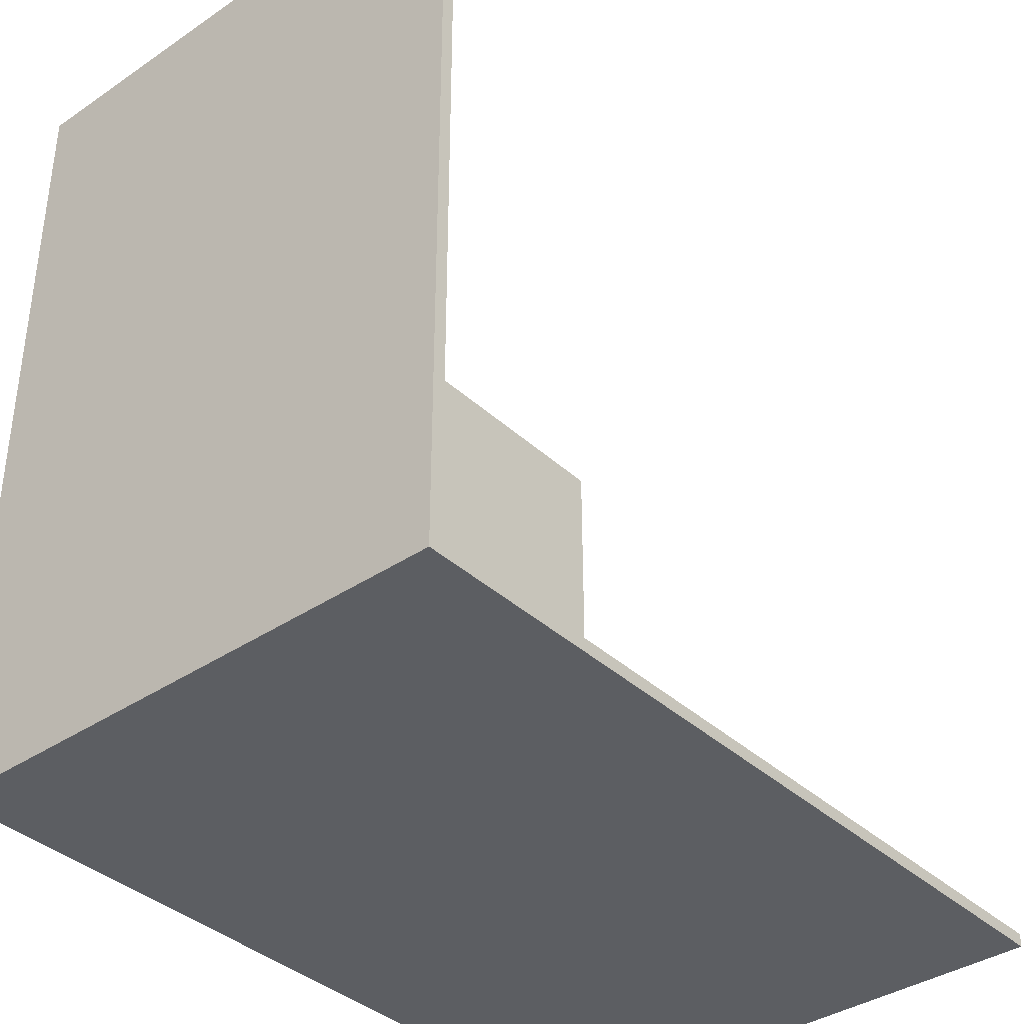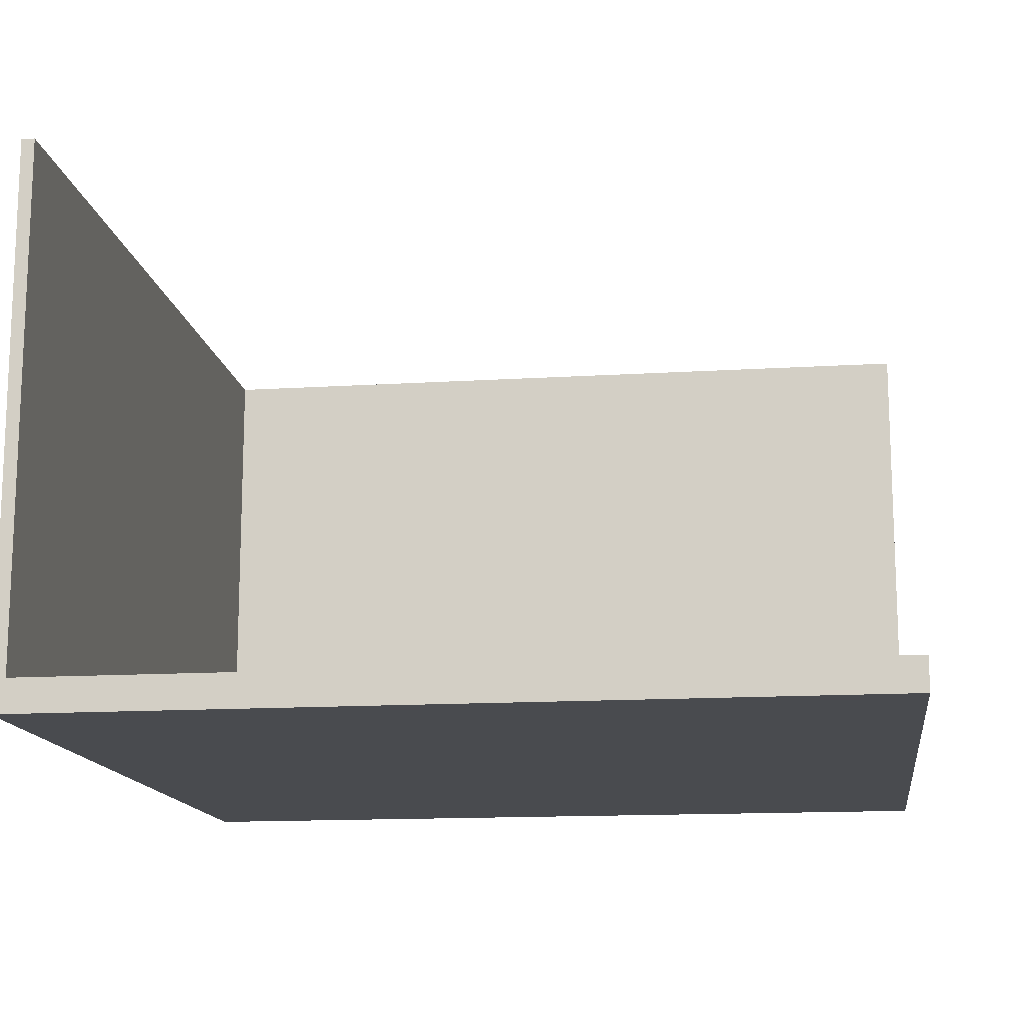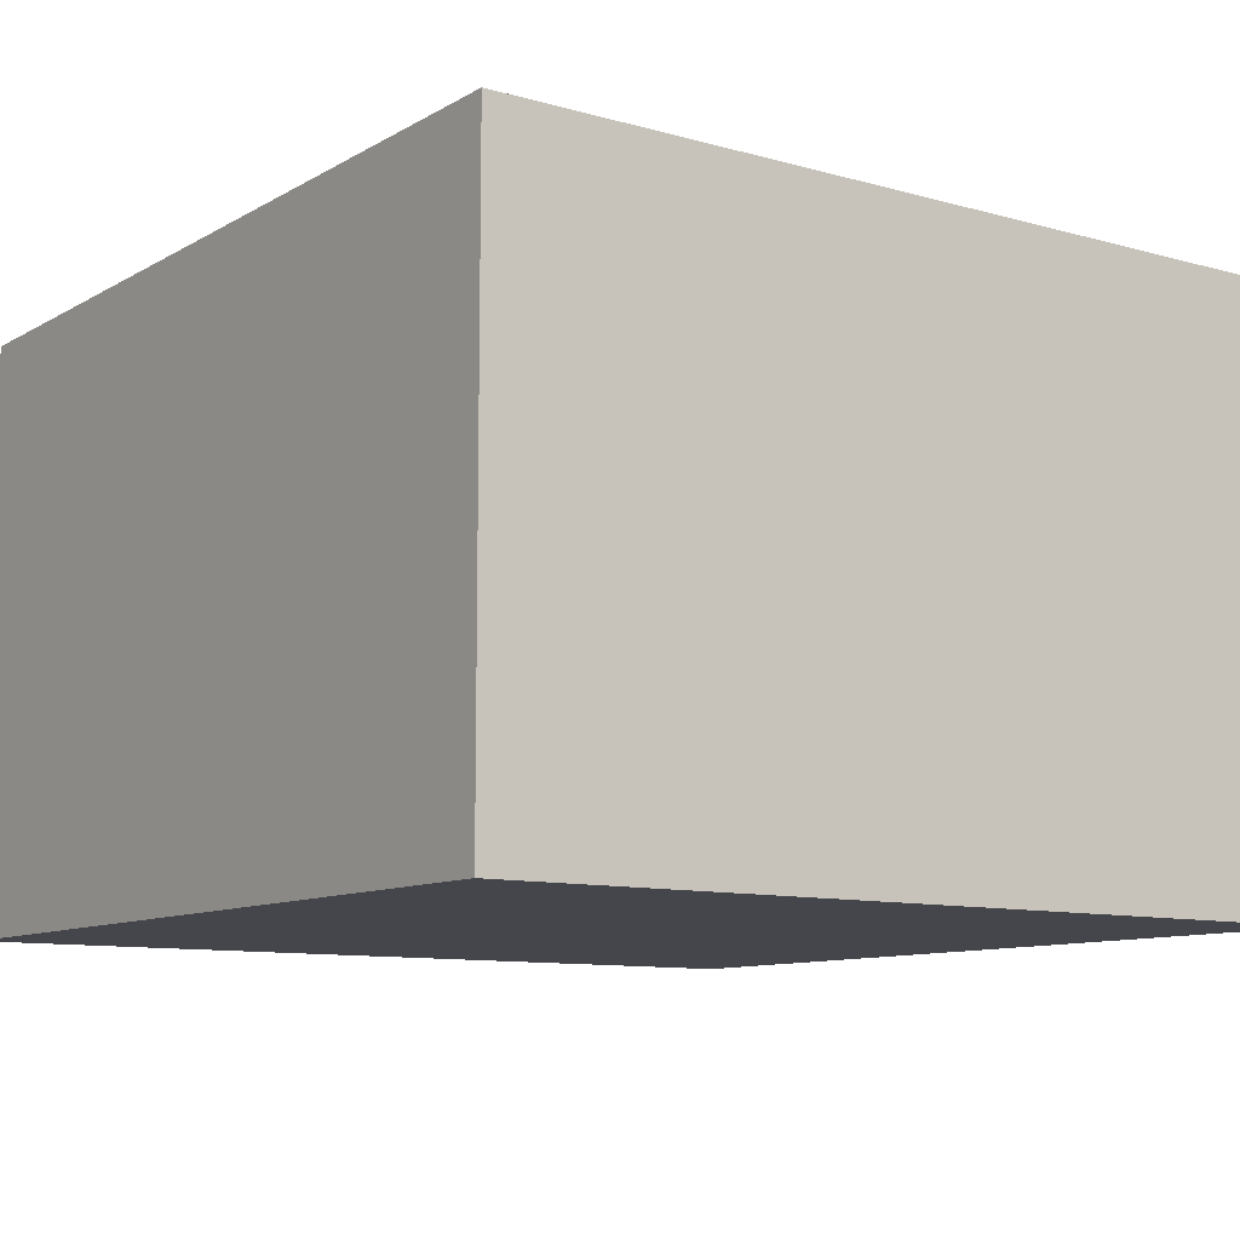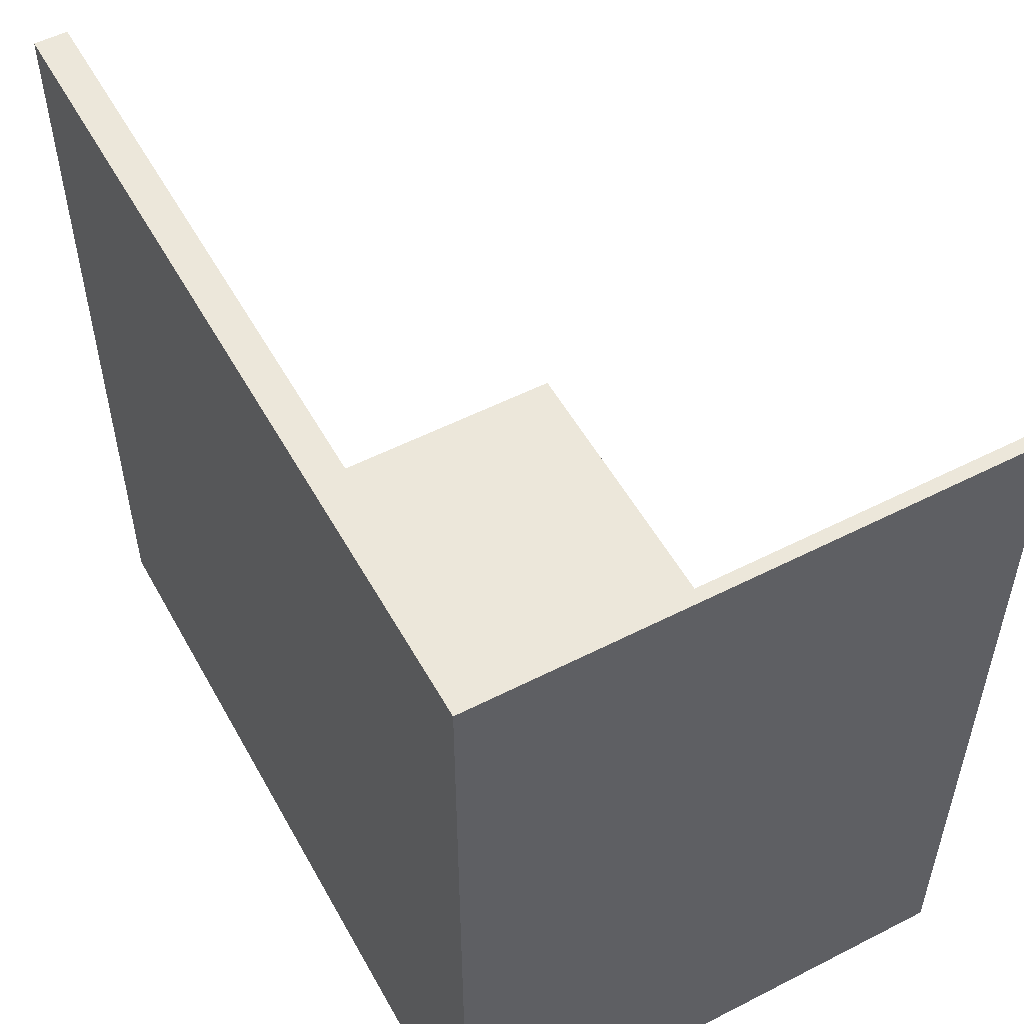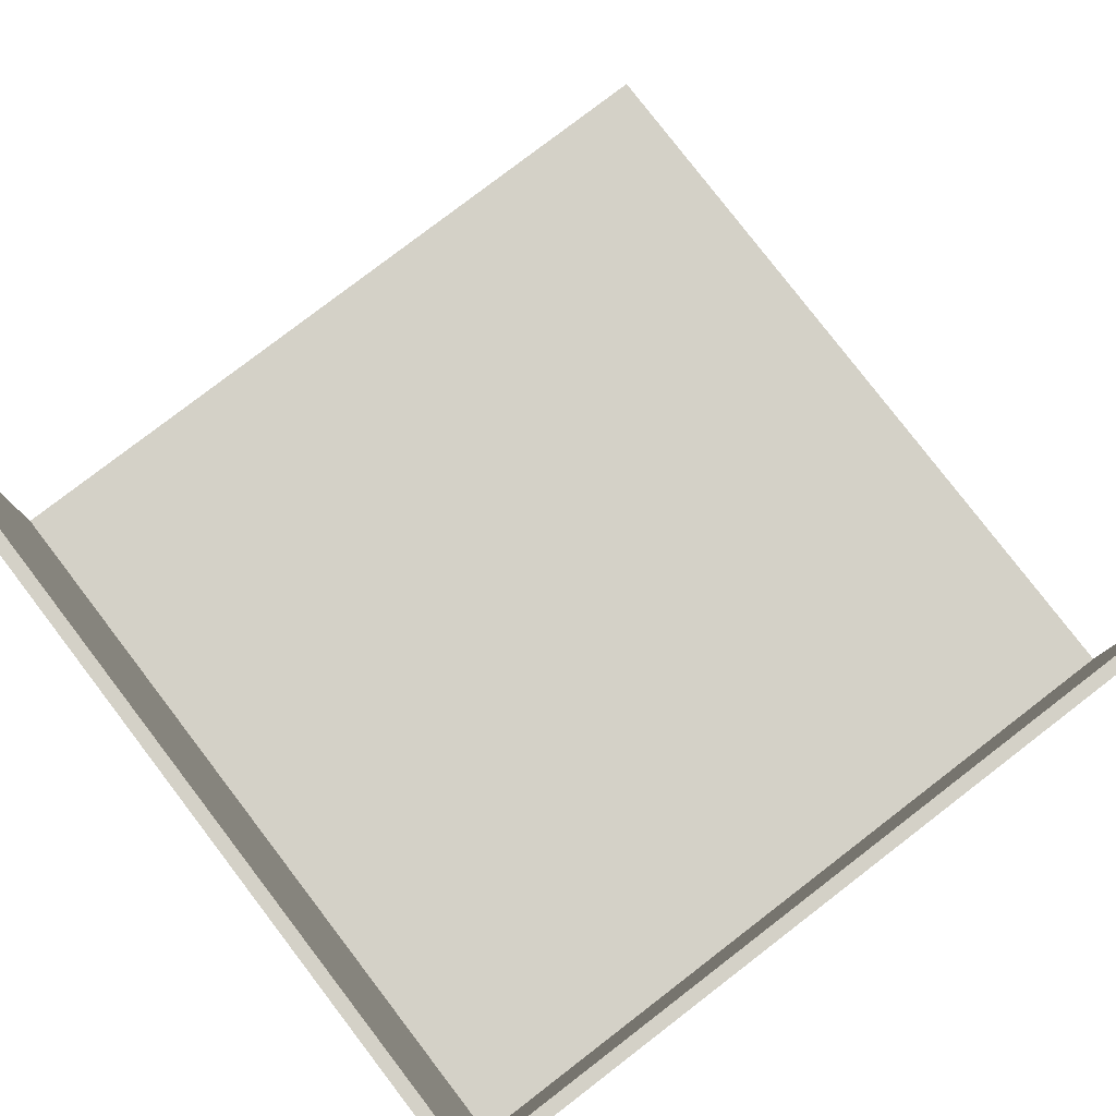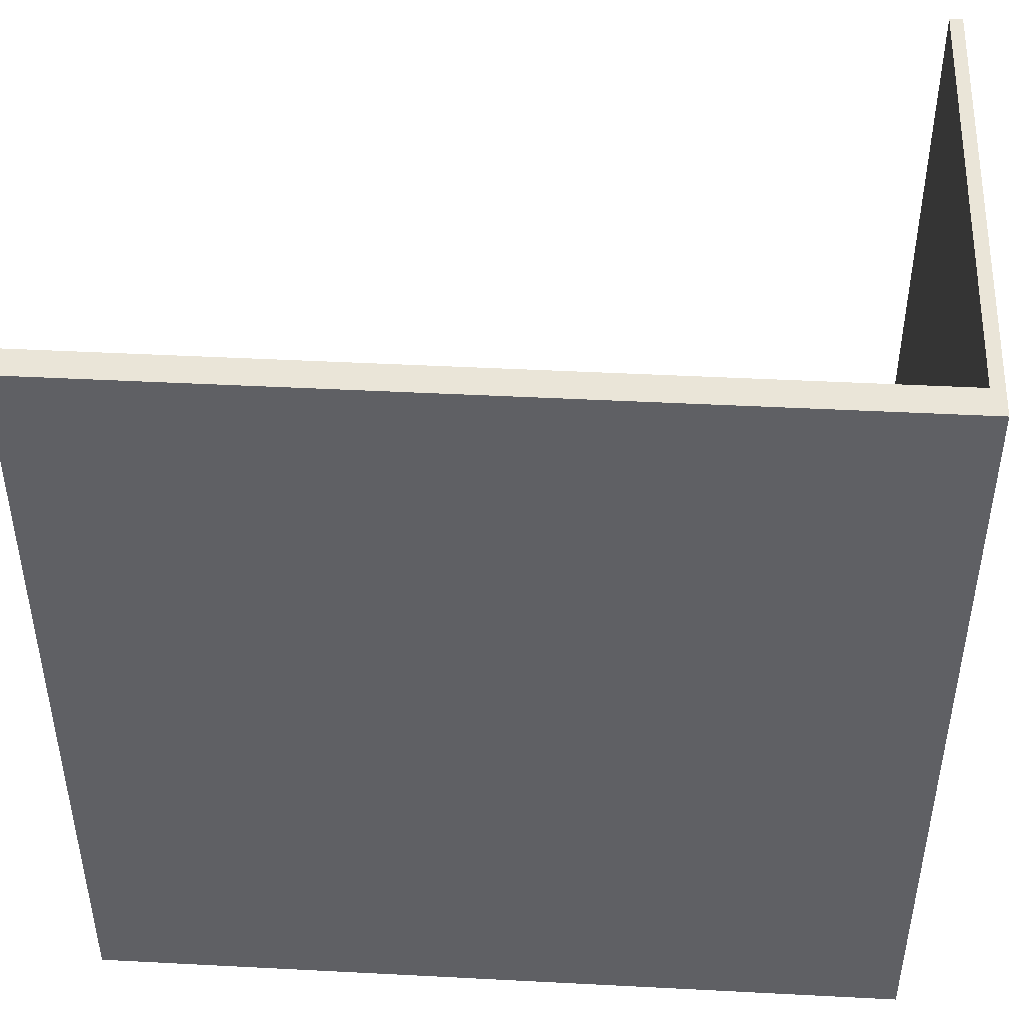
<metadata>
{"format":"obj","ext":"obj","renderer":"f3d","projection":"perspective","resolution":1024,"background":"white","views":[{"elev":-37.7,"azim":130.8,"up":"+Z"},{"elev":-14.2,"azim":-82.2,"up":"+Y"},{"elev":-10.0,"azim":144.5,"up":"+Y"},{"elev":53.6,"azim":61.4,"up":"+Z"},{"elev":79.8,"azim":142.5,"up":"+Y"},{"elev":45.5,"azim":3.4,"up":"+Z"}]}
</metadata>
<code>
g 2x2first(test import)-5
v -63 0 63
v -63 0 -63
v -63 5 63
v -63 5 -61
v -63 5 -63
v -63 77 -61
v -63 77 -63
v -63 84 -61
v -63 84 -63
v 61 5 63
v 61 5 -61
v 61 77 63
v 61 77 -61
v 61 84 63
v 61 84 -61
v 63 0 63
v 63 0 -63
v 63 5 63
v 63 5 -63
v 63 77 63
v 63 77 -63
v 63 84 63
v 63 84 -63
v -63 0 63
v -63 5 63
v 61 5 63
v 61 77 63
v 61 84 63
v 63 0 63
v 63 5 63
v 63 77 63
v 63 84 63
v -63 5 -61
v -63 77 -61
v -63 84 -61
v 61 5 -61
v 61 77 -61
v 61 84 -61
v -63 0 -63
v -63 5 -63
v -63 77 -63
v -63 84 -63
v 63 0 -63
v 63 5 -63
v 63 77 -63
v 63 84 -63
v -63 0 63
v 63 0 63
v -63 0 -63
v 63 0 -63
v -63 5 63
v 61 5 63
v -63 5 -61
v 61 5 -61
v 61 84 63
v 63 84 63
v -63 84 -61
v 61 84 -61
v -63 84 -63
v 63 84 -63
f 3 2 1
f 4 2 3
f 5 2 4
f 6 5 4
f 7 5 6
f 8 7 6
f 9 7 8
f 12 11 10
f 13 11 12
f 14 13 12
f 15 13 14
f 16 17 18
f 18 17 19
f 18 19 20
f 20 19 21
f 20 21 22
f 22 21 23
f 26 25 24
f 29 26 24
f 30 27 26
f 30 26 29
f 31 28 27
f 31 27 30
f 32 28 31
f 36 34 33
f 37 35 34
f 37 34 36
f 38 35 37
f 39 40 43
f 40 41 44
f 43 40 44
f 41 42 45
f 44 41 45
f 45 42 46
f 49 48 47
f 50 48 49
f 51 52 53
f 53 52 54
f 55 56 58
f 57 58 59
f 58 56 60
f 59 58 60

</code>
